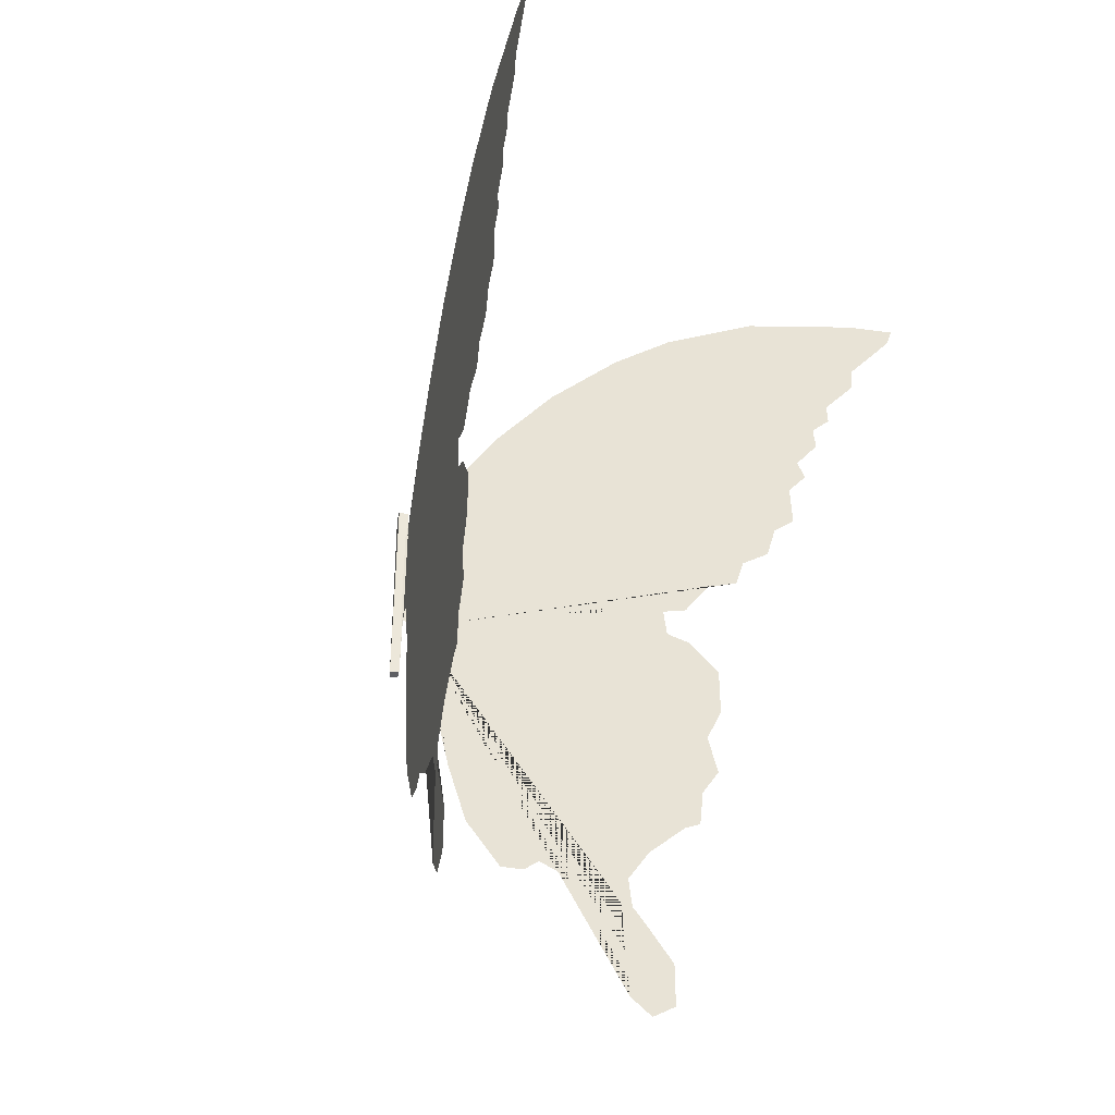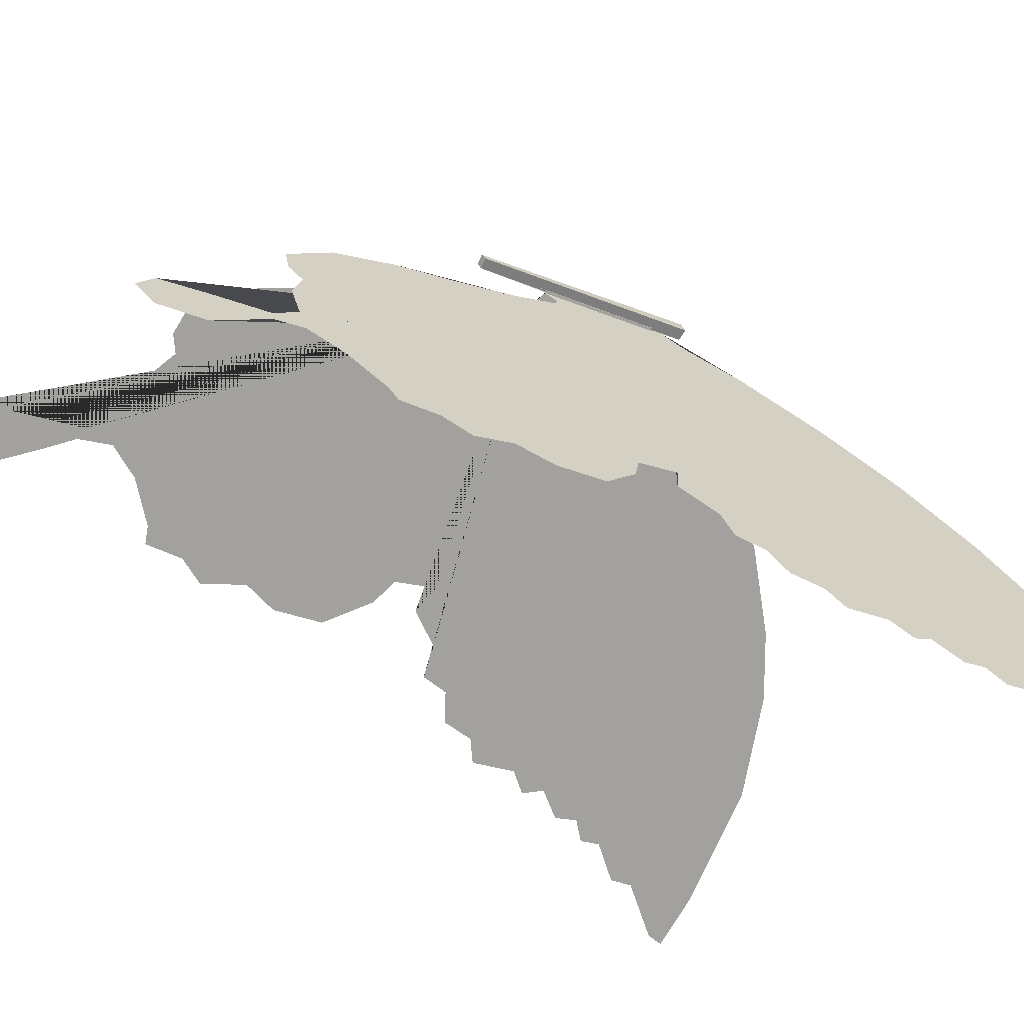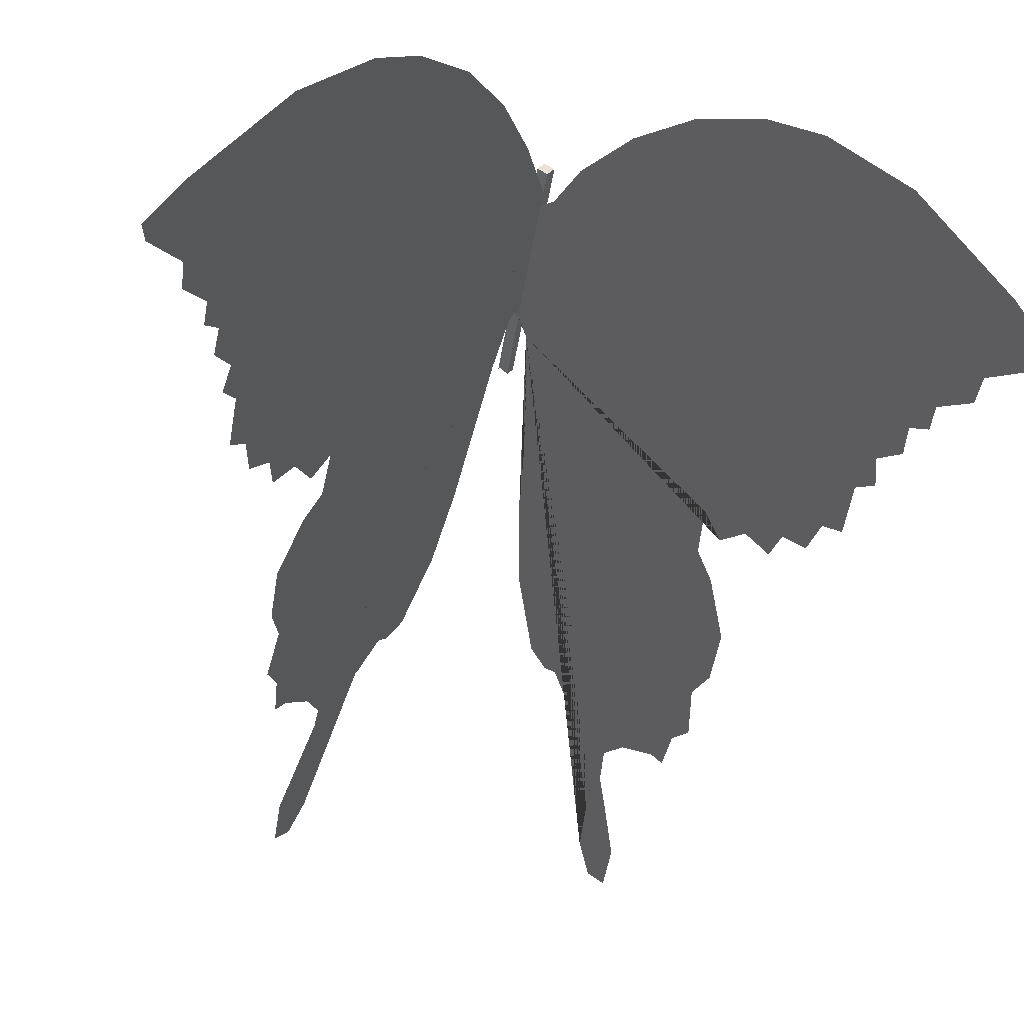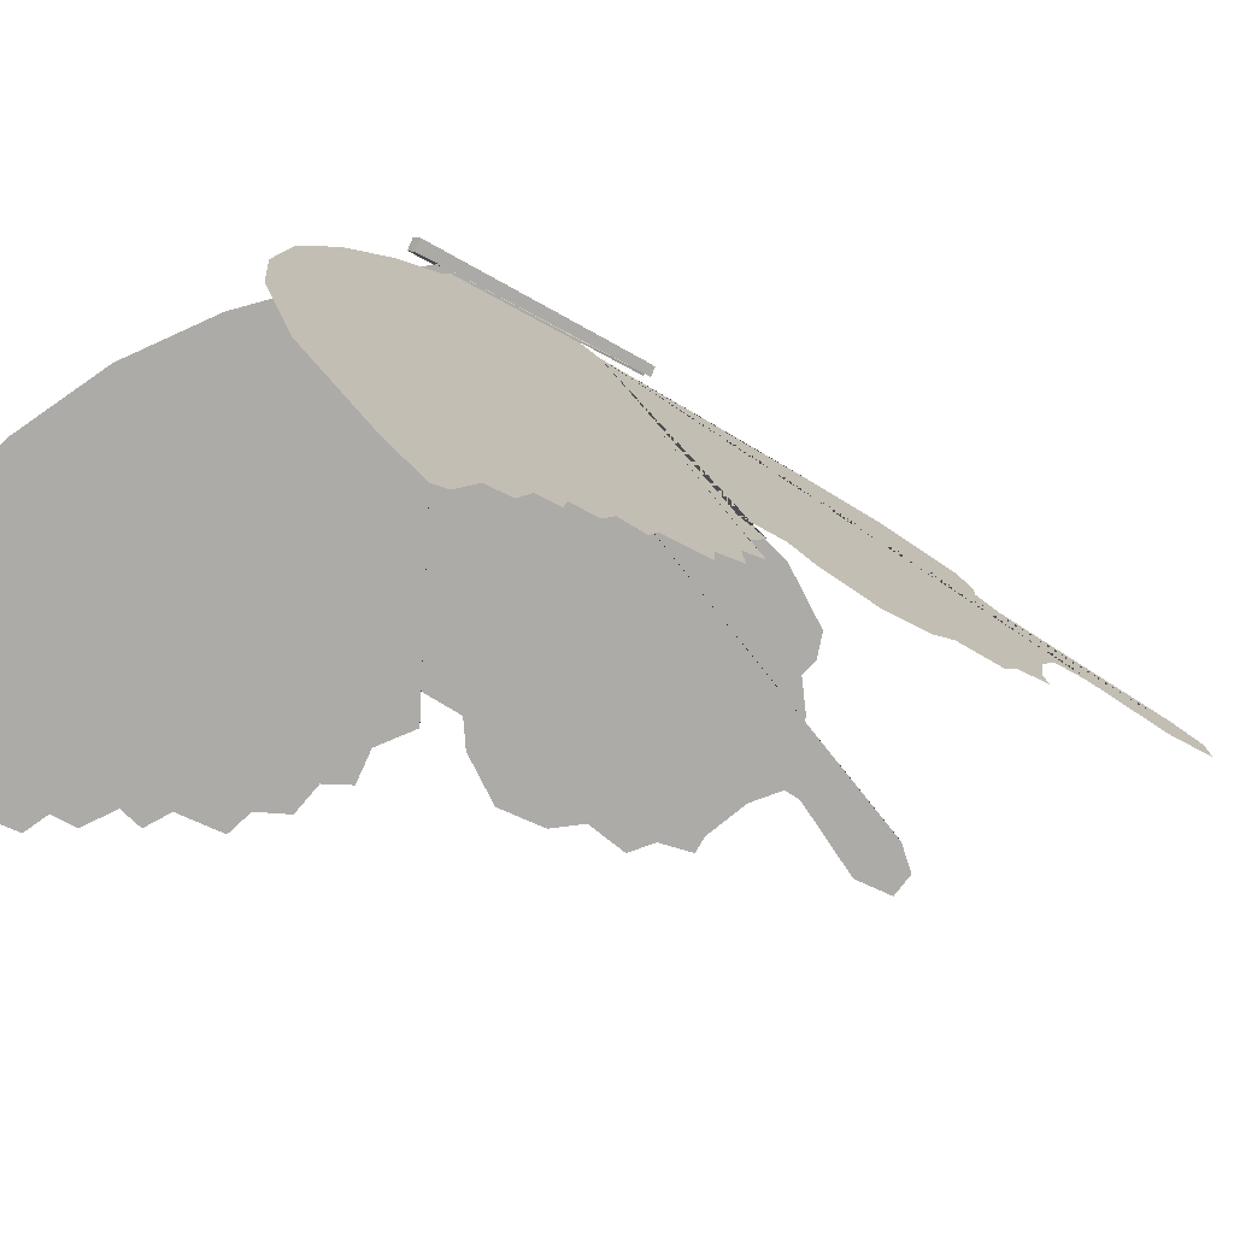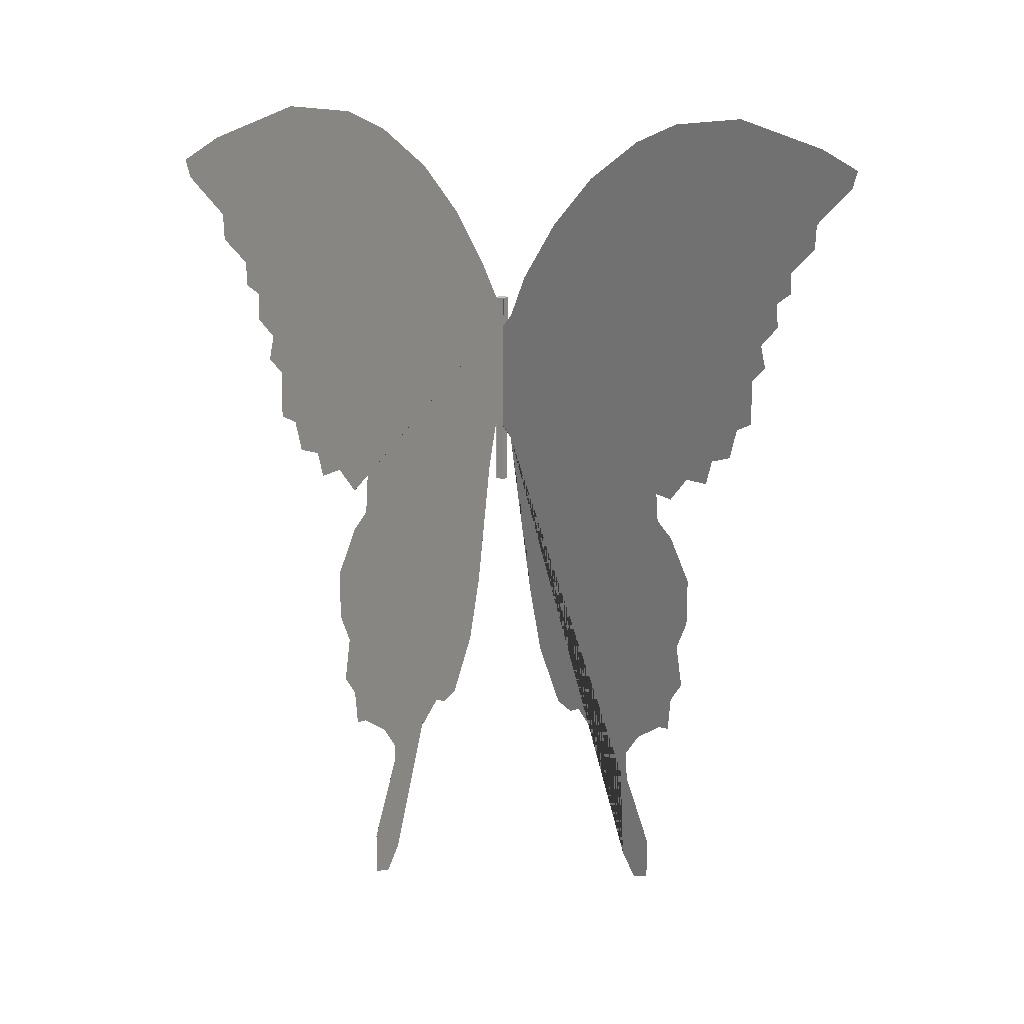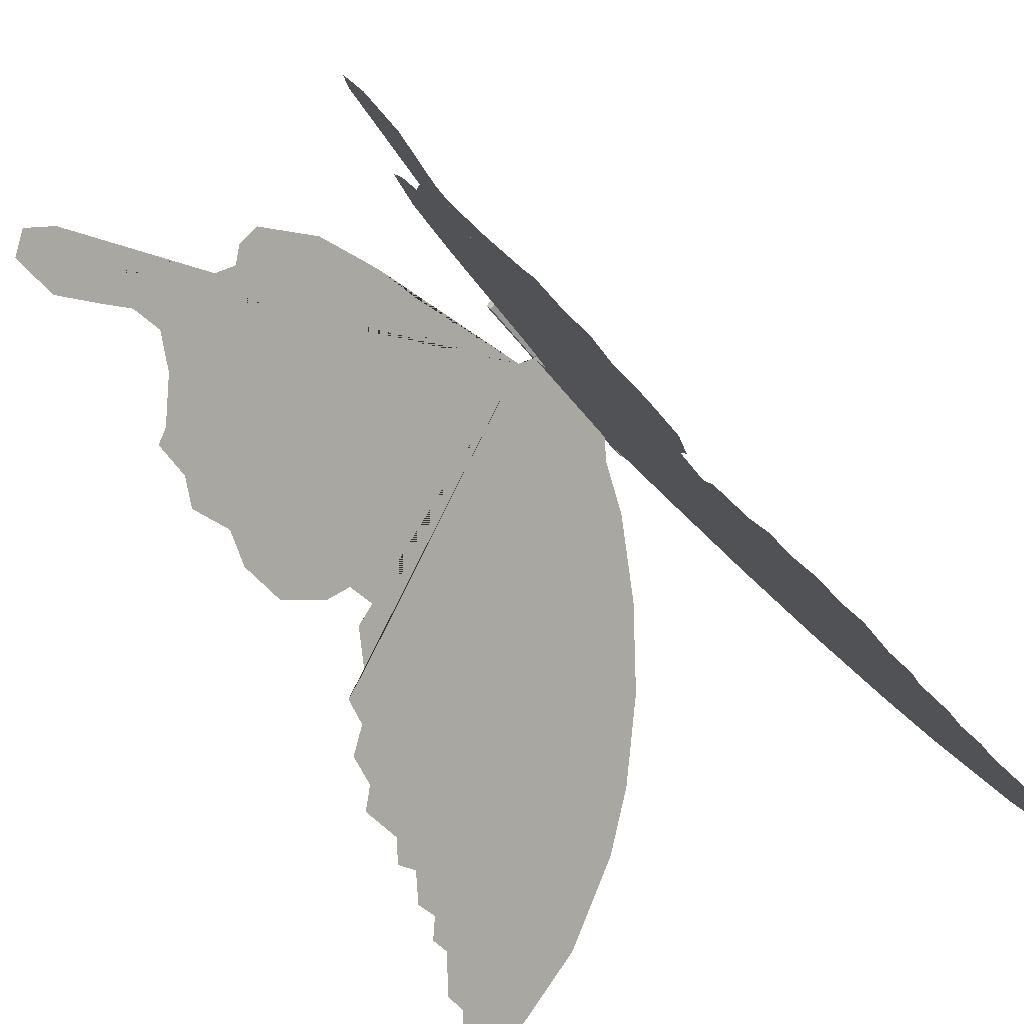
<metadata>
{"format":"obj","ext":"obj","renderer":"f3d","projection":"perspective","resolution":1024,"background":"white","views":[{"elev":-40.7,"azim":-48.8,"up":"+Z"},{"elev":-23.9,"azim":-126.6,"up":"+Y"},{"elev":-47.8,"azim":-8.8,"up":"+Y"},{"elev":-32.2,"azim":48.4,"up":"+Y"},{"elev":18.5,"azim":-2.9,"up":"+Z"},{"elev":-43.4,"azim":-146.7,"up":"+Y"}]}
</metadata>
<code>
o Cube
v 0.001958 -0.01482 -0.1231
v -0.01251 0.000347 -0.1231
v 5.8e-05 0.0128 -0.1231
v 0.01236 -0.000494 -0.1231
v 0.002889 -0.01574 0.3521
v -0.01574 -0.002889 0.3521
v -0.002889 0.01574 0.3521
v 0.01574 0.002889 0.3521
v -0.01574 -0.002889 -0.1231
v -0.01574 -0.002889 0.3521
v 0.002239 -0.01669 0.01805
v 0.003573 -0.01617 0.308
v -0.01079 -0.03558 0.0436
v -0.01859 -0.04688 0.03215
v -0.03615 -0.07232 -0.07087
v -0.05305 -0.09682 -0.214
v -0.06605 -0.1157 -0.3593
v -0.0901 -0.1505 -0.5059
v -0.133 -0.2127 -0.6261
v -0.161 -0.2532 -0.6364
v -0.1792 -0.2796 -0.6192
v -0.213 -0.3286 -0.6604
v -0.2546 -0.3889 -0.6696
v -0.276 -0.42 -0.7348
v -0.2786 -0.4238 -0.8447
v -0.2832 -0.4304 -0.95
v -0.3079 -0.4662 -0.9981
v -0.3345 -0.5048 -0.9786
v -0.3345 -0.5048 -0.8825
v -0.3053 -0.4624 -0.792
v -0.2884 -0.4379 -0.7428
v -0.2845 -0.4322 -0.6753
v -0.3098 -0.469 -0.6146
v -0.3534 -0.5321 -0.5597
v -0.3716 -0.5585 -0.5528
v -0.3761 -0.5651 -0.4738
v -0.3963 -0.5943 -0.4246
v -0.3852 -0.5783 -0.333
v -0.4034 -0.6047 -0.2643
v -0.4034 -0.6047 -0.1579
v -0.3683 -0.5538 -0.06858
v -0.341 -0.5142 -0.03882
v -0.3358 -0.5067 0.05161
v -0.3657 -0.55 0.02528
v -0.3976 -0.5962 0.09053
v -0.4327 -0.6471 0.09282
v -0.4431 -0.6621 0.1512
v -0.4756 -0.7093 0.1729
v -0.4866 -0.7253 0.2416
v -0.512 -0.762 0.2657
v -0.5107 -0.7601 0.3641
v -0.5328 -0.7922 0.4007
v -0.5244 -0.7799 0.4477
v -0.5517 -0.8195 0.4969
v -0.5491 -0.8157 0.5484
v -0.5712 -0.8478 0.5759
v -0.5705 -0.8468 0.6217
v -0.6082 -0.9015 0.6823
v -0.6095 -0.9033 0.7339
v -0.6635 -0.9816 0.8231
v -0.6706 -0.9919 0.8598
v -0.6134 -0.909 0.8907
v -0.4749 -0.7083 0.925
v -0.3586 -0.5397 0.8907
v -0.2838 -0.4313 0.8357
v -0.1928 -0.2994 0.7316
v -0.1155 -0.1873 0.6022
v -0.05045 -0.09305 0.4557
v -0.01924 -0.04782 0.3492
v 0.0113 -0.03631 0.009948
v 0.0191 -0.04762 -0.001499
v 0.03665 -0.07306 -0.1045
v 0.05355 -0.09755 -0.2476
v 0.06656 -0.1164 -0.393
v 0.09061 -0.1513 -0.5395
v 0.1335 -0.2134 -0.6597
v 0.1615 -0.254 -0.67
v 0.1797 -0.2803 -0.6528
v 0.2135 -0.3293 -0.694
v 0.2551 -0.3896 -0.7032
v 0.2765 -0.4207 -0.7685
v 0.2791 -0.4245 -0.8783
v 0.2837 -0.4311 -0.9837
v 0.3084 -0.4669 -1.032
v 0.335 -0.5055 -1.012
v 0.335 -0.5055 -0.9161
v 0.3058 -0.4631 -0.8257
v 0.2889 -0.4386 -0.7765
v 0.285 -0.433 -0.7089
v 0.3103 -0.4697 -0.6483
v 0.3539 -0.5329 -0.5933
v 0.3721 -0.5592 -0.5864
v 0.3766 -0.5658 -0.5075
v 0.3968 -0.595 -0.4582
v 0.3857 -0.579 -0.3667
v 0.4039 -0.6054 -0.298
v 0.4039 -0.6054 -0.1915
v 0.3688 -0.5545 -0.1022
v 0.3415 -0.515 -0.07247
v 0.3363 -0.5074 0.01796
v 0.3662 -0.5508 -0.008368
v 0.3981 -0.5969 0.05688
v 0.4332 -0.6478 0.05917
v 0.4436 -0.6629 0.1176
v 0.4761 -0.71 0.1393
v 0.4872 -0.726 0.208
v 0.5125 -0.7628 0.232
v 0.5112 -0.7609 0.3305
v 0.5333 -0.7929 0.3671
v 0.5249 -0.7807 0.414
v 0.5522 -0.8202 0.4633
v 0.5496 -0.8165 0.5148
v 0.5717 -0.8485 0.5422
v 0.571 -0.8476 0.588
v 0.6087 -0.9022 0.6487
v 0.61 -0.9041 0.7002
v 0.664 -0.9823 0.7895
v 0.6711 -0.9927 0.8261
v 0.6139 -0.9097 0.857
v 0.4755 -0.709 0.8914
v 0.3591 -0.5404 0.857
v 0.2843 -0.432 0.8021
v 0.1933 -0.3001 0.6979
v 0.116 -0.188 0.5686
v 0.05102 -0.09315 0.422
v 0.02 -0.04741 0.3156
v -0.002889 -0.01574 0.02748
v -0.002074 -0.01493 0.277
f 1 2 3 4
f 5 8 7 6
f 1 5 6 2
f 2 6 7 3
f 3 7 8 4
f 5 1 4 8
f 6 2 9 10
f 1 5 12 11
f 8 4 127 128
f 12 69 68 67 66 65 64 63 62 61 60 59 58 57 56 55 54 53 52 51 50 49 48 47 46 45 44 43 42 41 40 39 38 37 36 35 34 33 32 31 30 29 28 27 26 25 24 23 22 21 20 19 18 17 16 15 14 13 11
f 71 72 73 74 75 76 77 78 79 80 81 82 83 84 85 86 87 88 89 90 91 92 93 94 95 96 97 98 99 100 101 102 103 104 105 106 107 108 109 110 111 112 113 114 115 116 117 118 119 120 121 122 123 124 125 126 128 127 70

</code>
